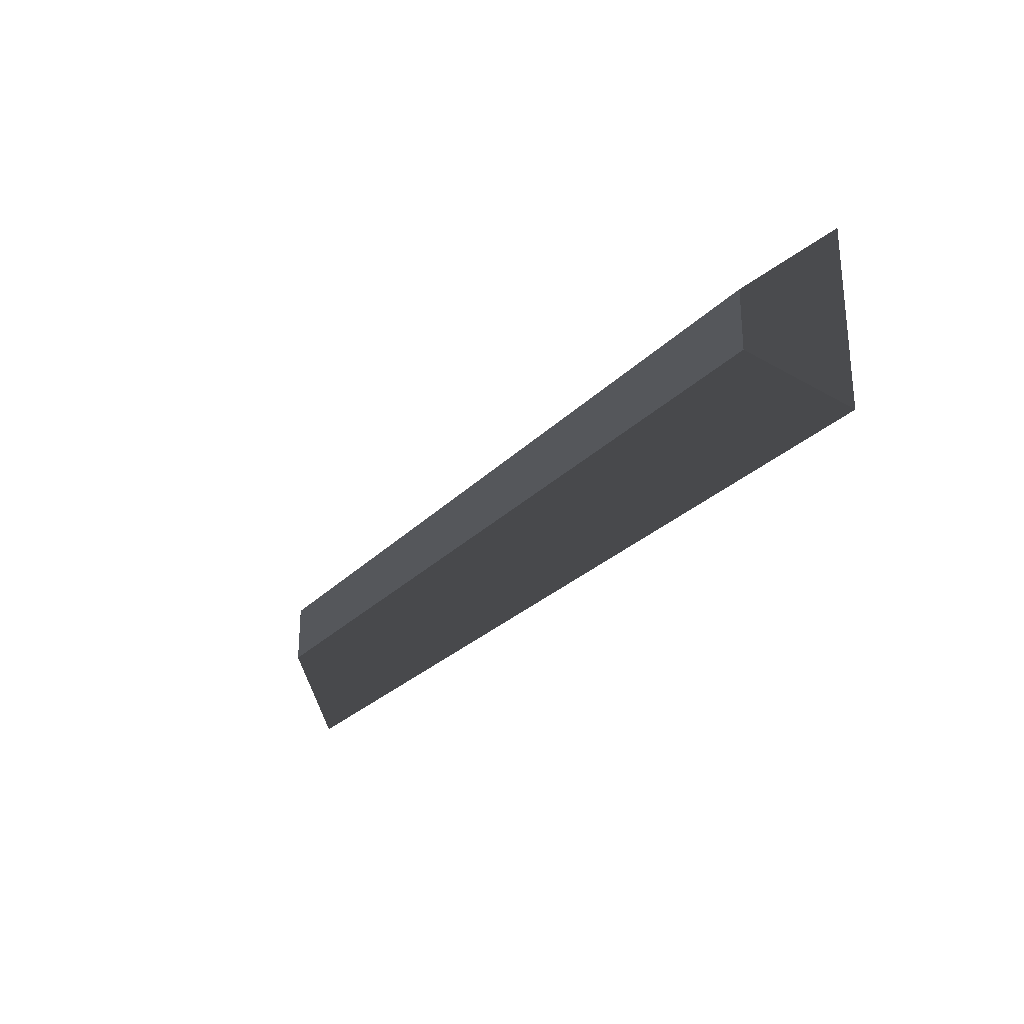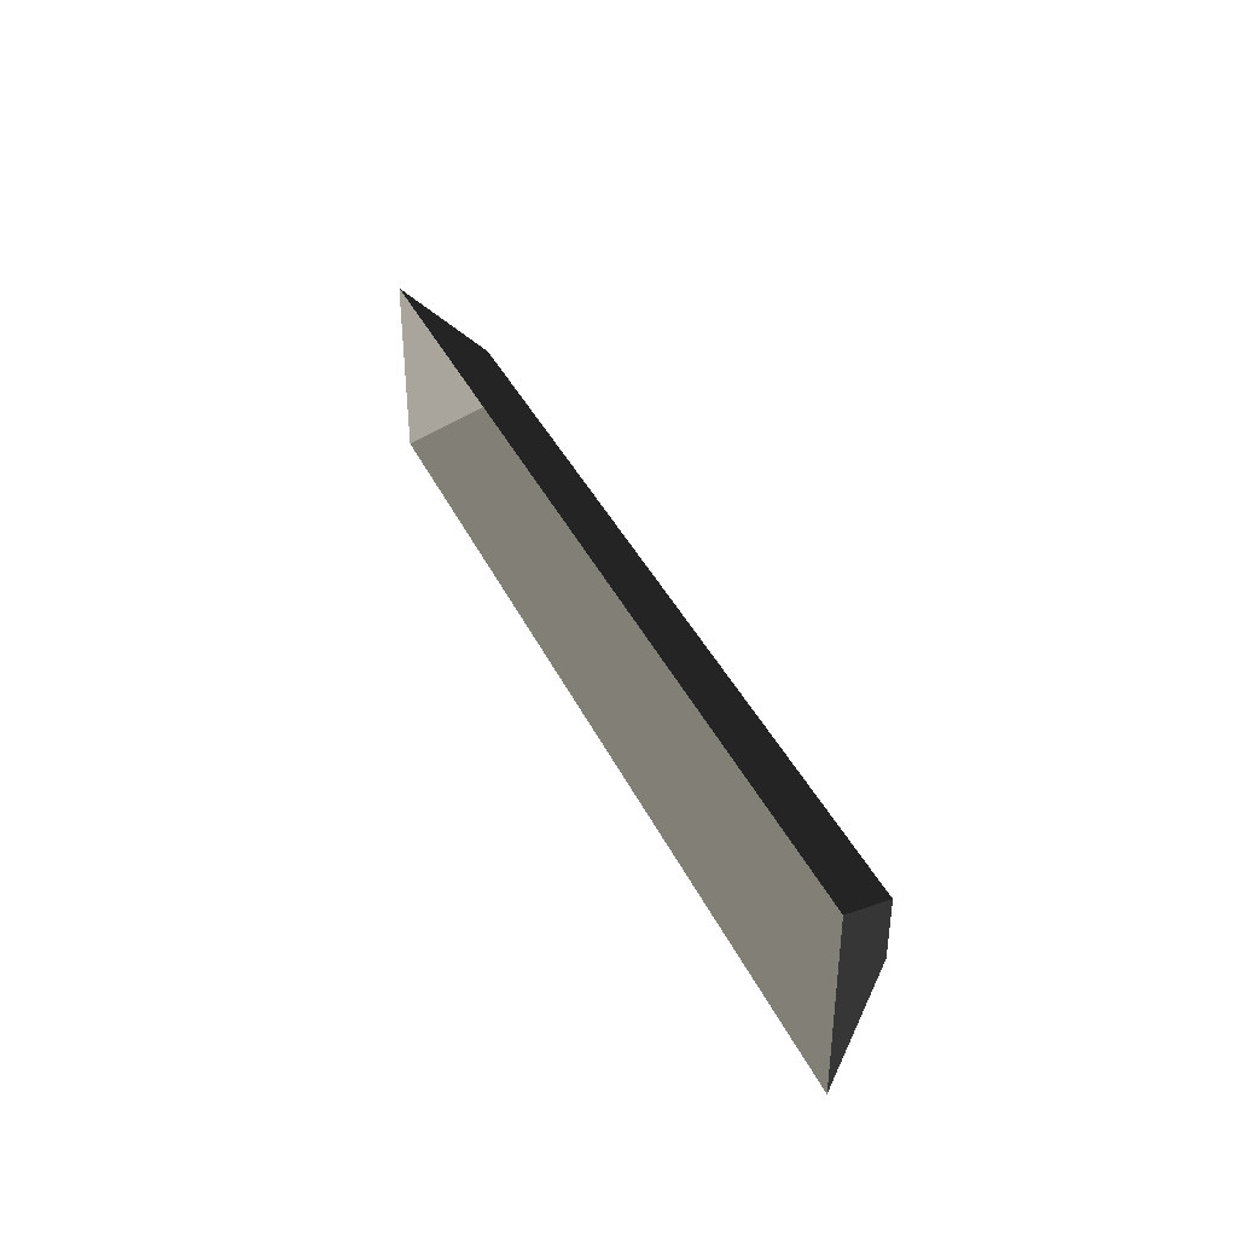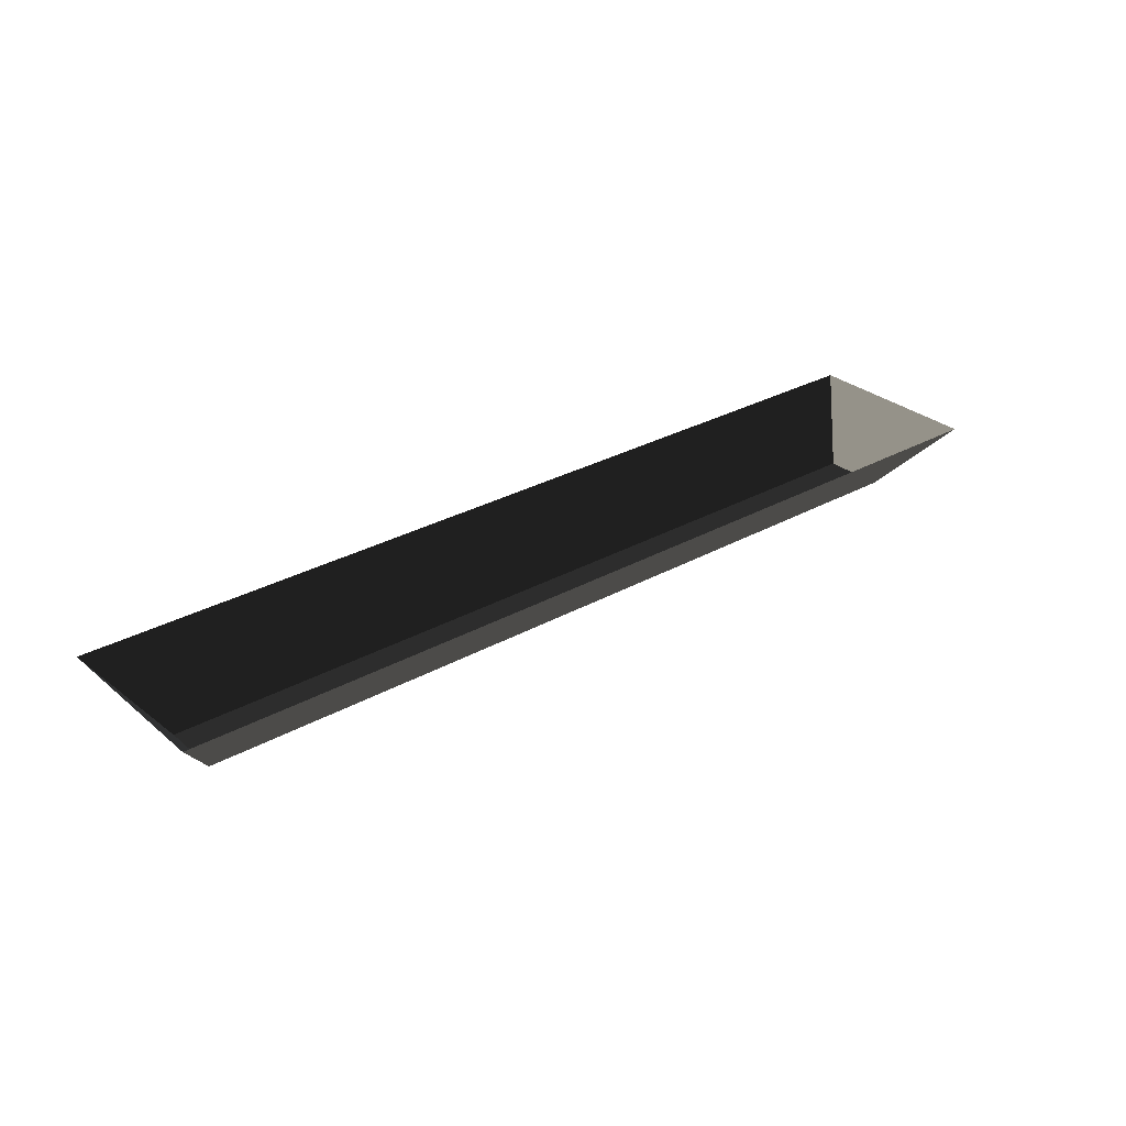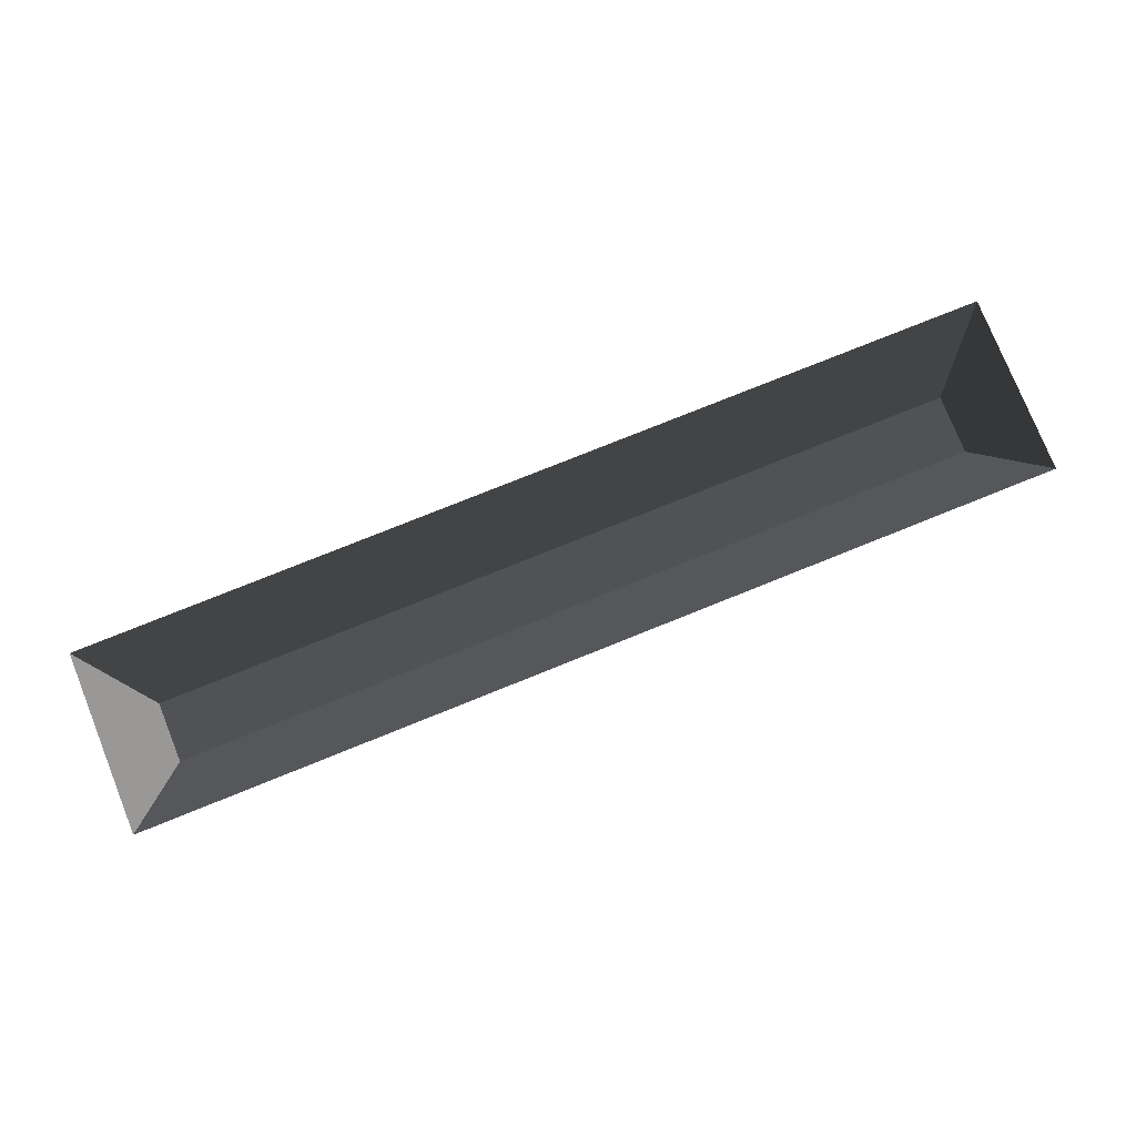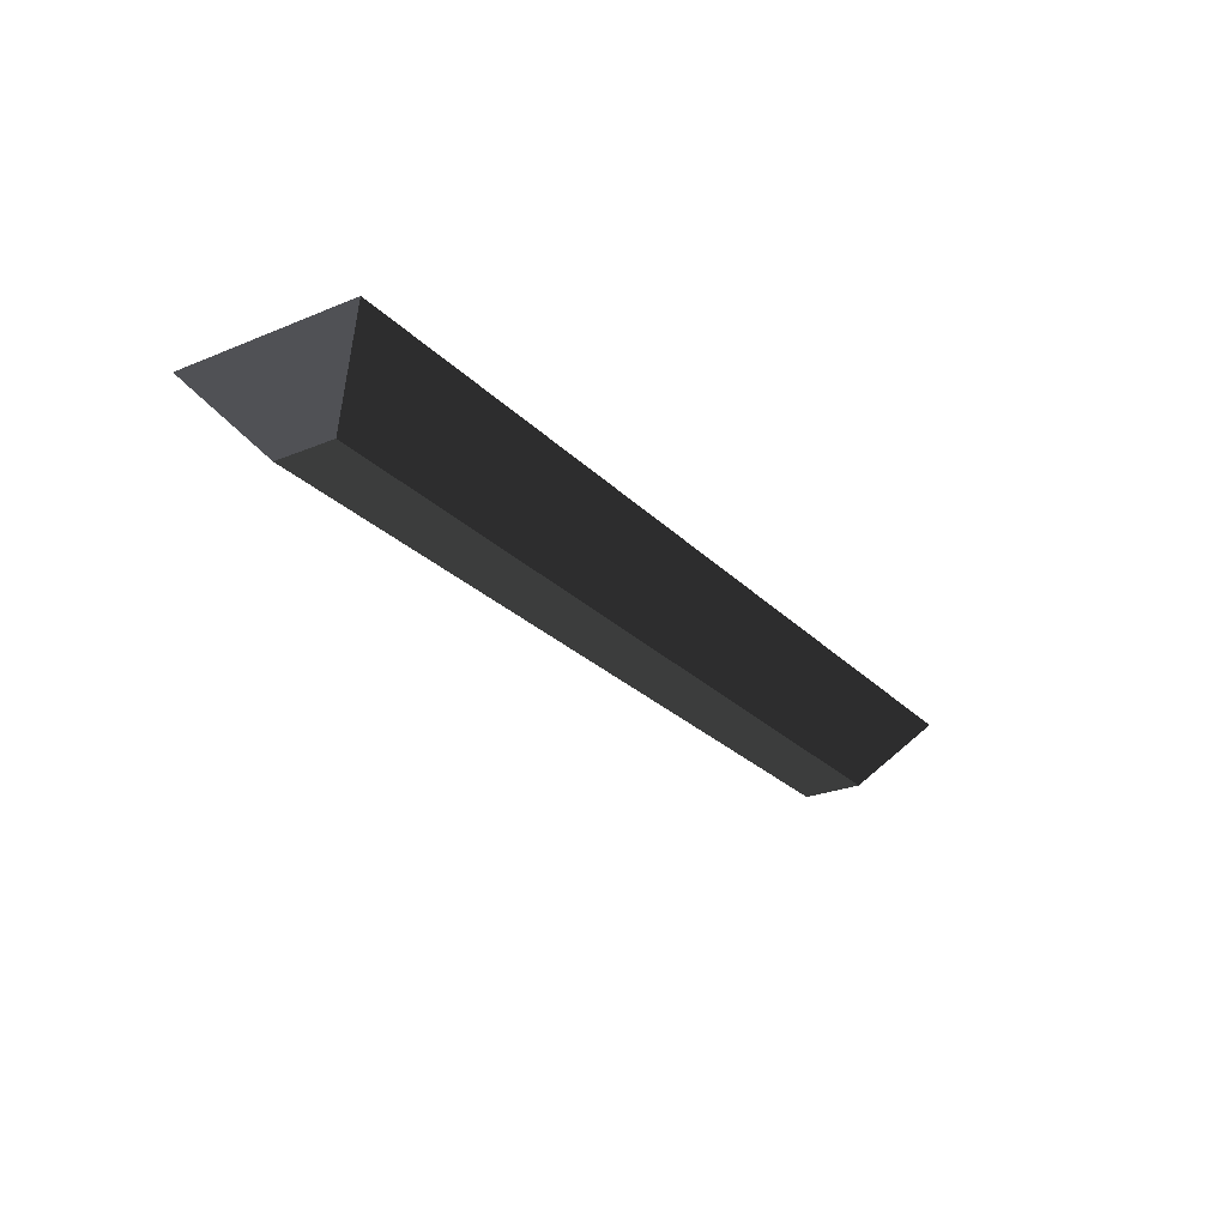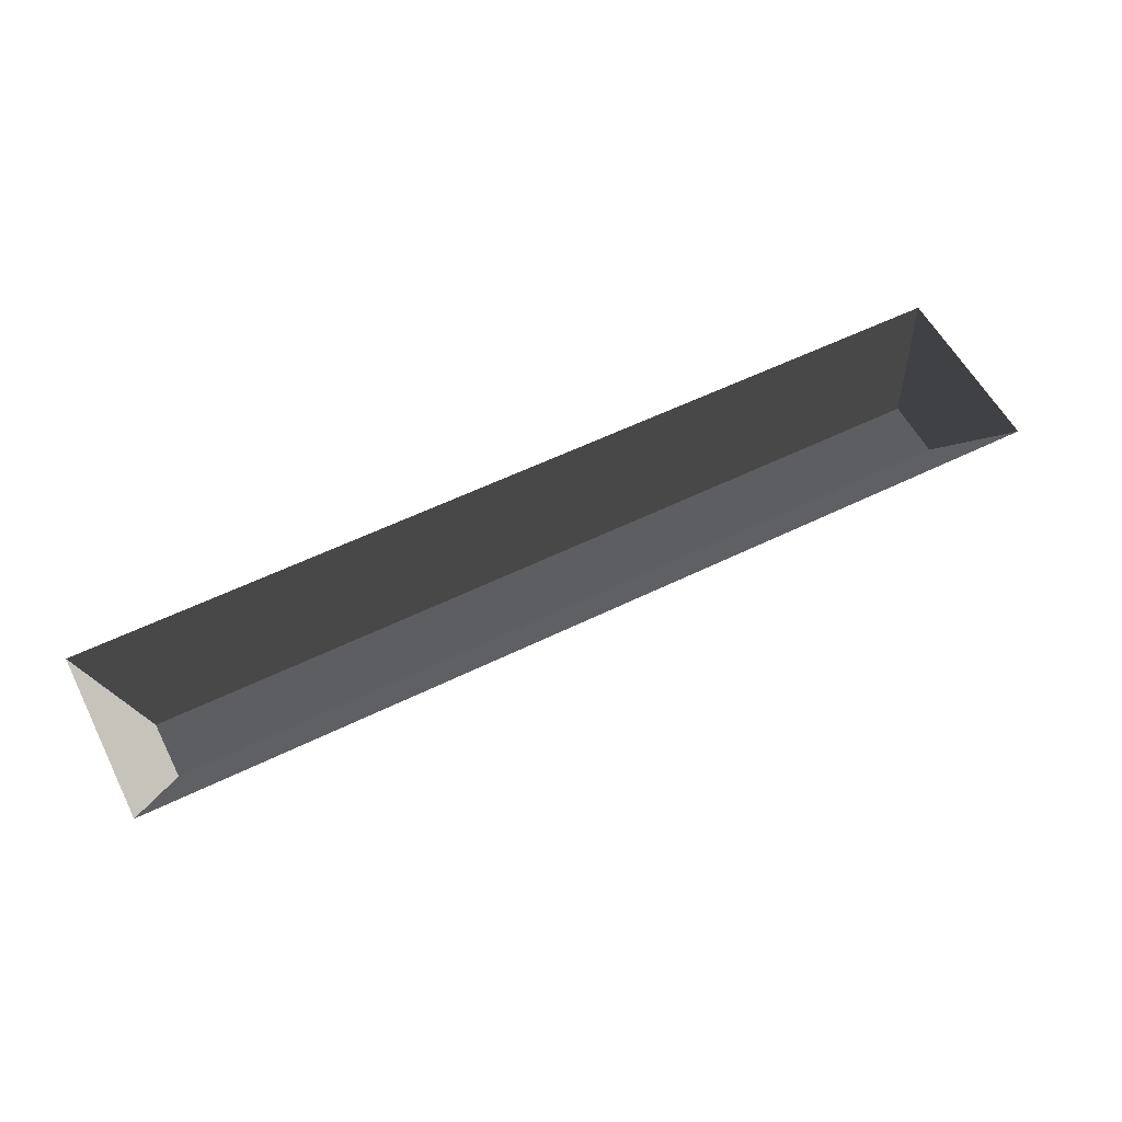
<metadata>
{"format":"obj","ext":"obj","renderer":"f3d","projection":"perspective","resolution":1024,"background":"white","views":[{"elev":-26.5,"azim":-122.9,"up":"+Y"},{"elev":37.6,"azim":66.9,"up":"+Y"},{"elev":29.7,"azim":-39.4,"up":"+Z"},{"elev":77.7,"azim":158.1,"up":"+Z"},{"elev":-26.0,"azim":123.2,"up":"+Z"},{"elev":56.7,"azim":152.9,"up":"+Z"}]}
</metadata>
<code>
v 59.15 11.55 -23.15
v 59.15 -11.55 -23.15
v 52.59 3.849 -32.23
v 52.59 -3.849 -32.23
v -52.59 -3.849 -32.23
v -59.16 -11.55 -23.15
v -52.59 3.849 -32.23
v -59.16 11.55 -23.15
v 52.59 -3.849 -32.23
v -52.59 -3.849 -32.23
v 52.59 3.849 -32.23
v -52.59 3.849 -32.23
v 52.59 3.849 -32.23
v -52.59 3.849 -32.23
v 59.15 11.55 -23.15
v -59.16 11.55 -23.15
v 59.15 -11.55 -23.15
v -59.16 -11.55 -23.15
v 52.59 -3.849 -32.23
v -52.59 -3.849 -32.23
g roof1.002_35424_179
f 1 3 2
f 2 3 4
f 5 7 6
f 6 7 8
f 9 11 10
f 10 11 12
f 13 15 14
f 14 15 16
f 17 19 18
f 18 19 20

</code>
